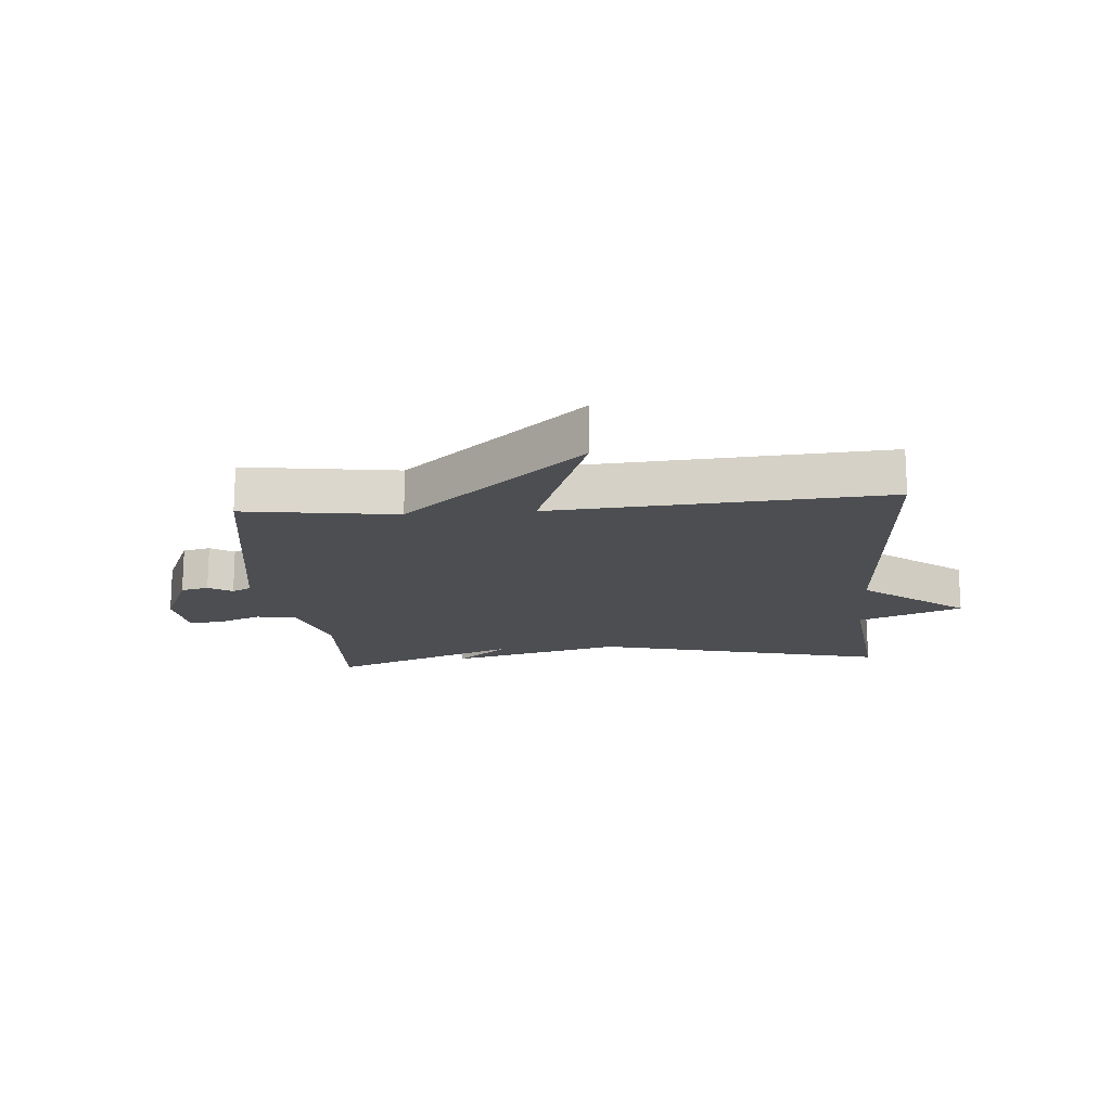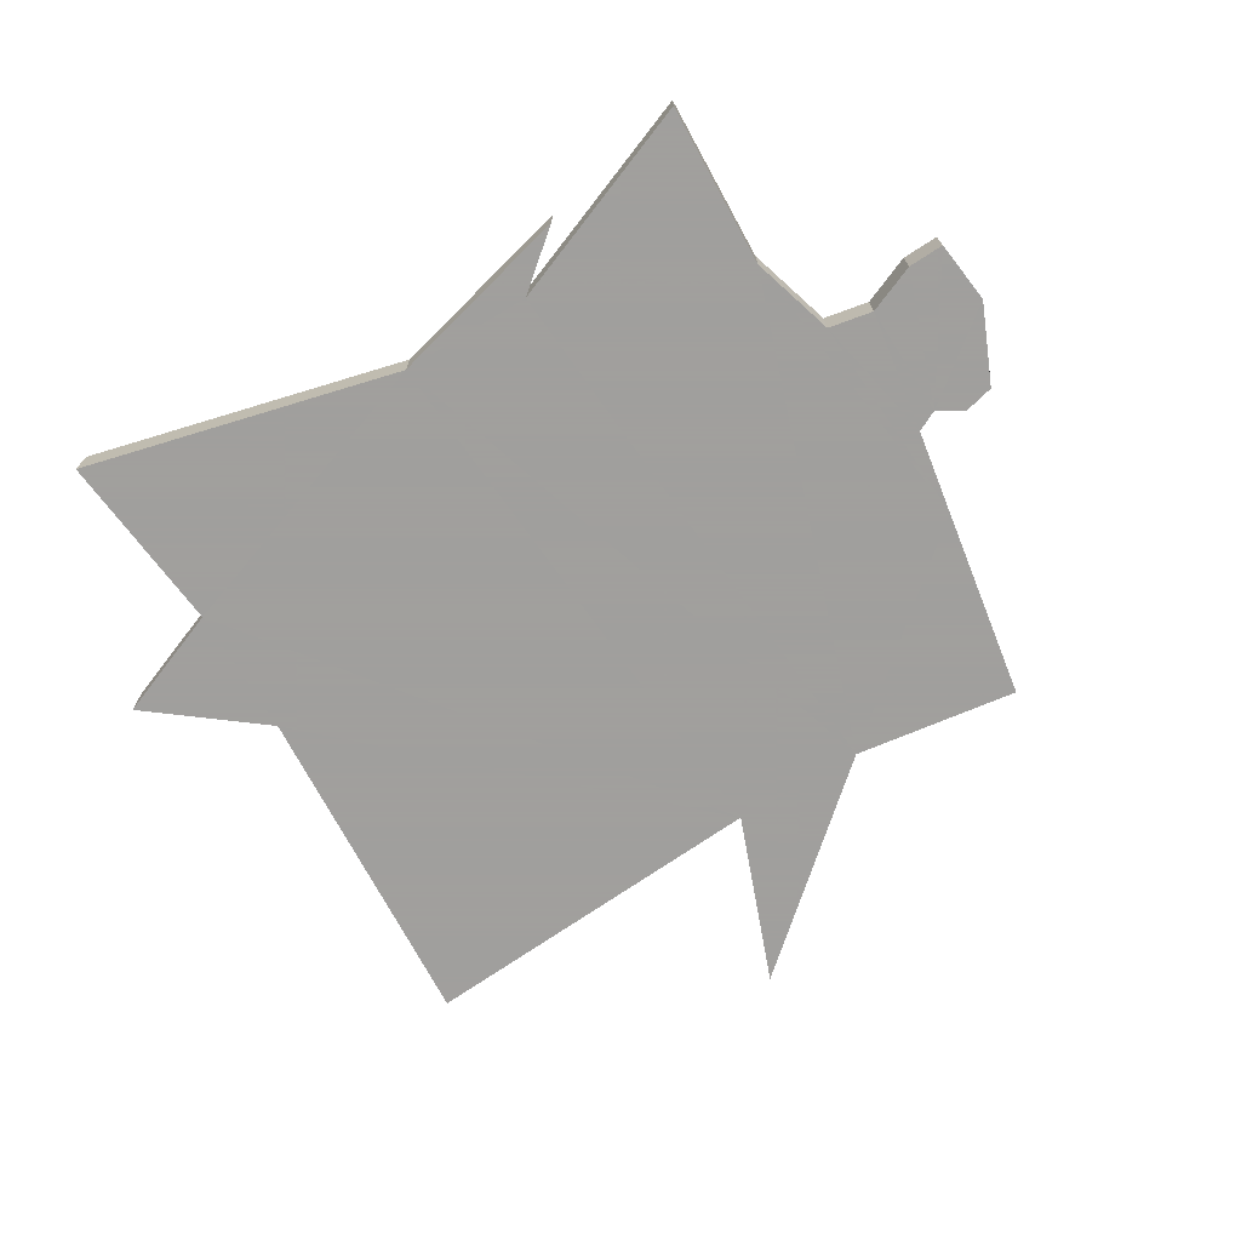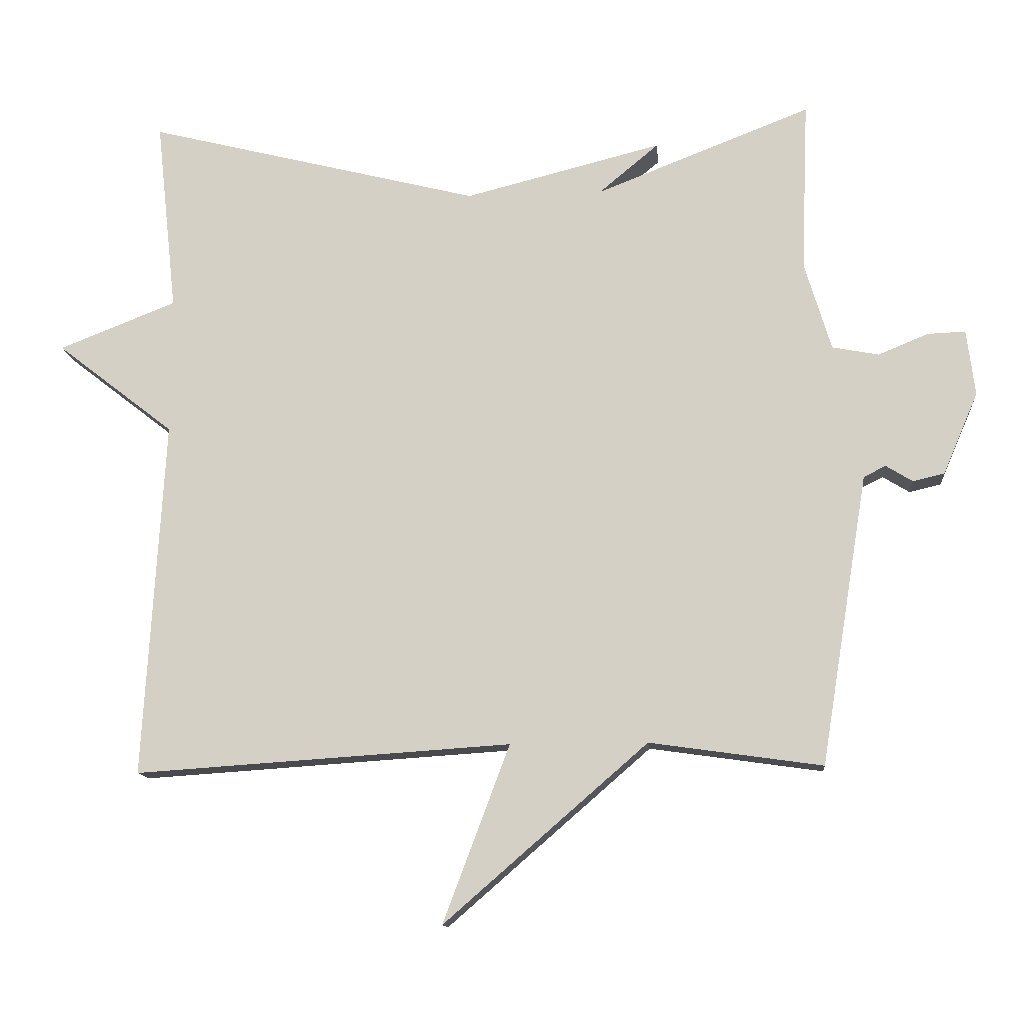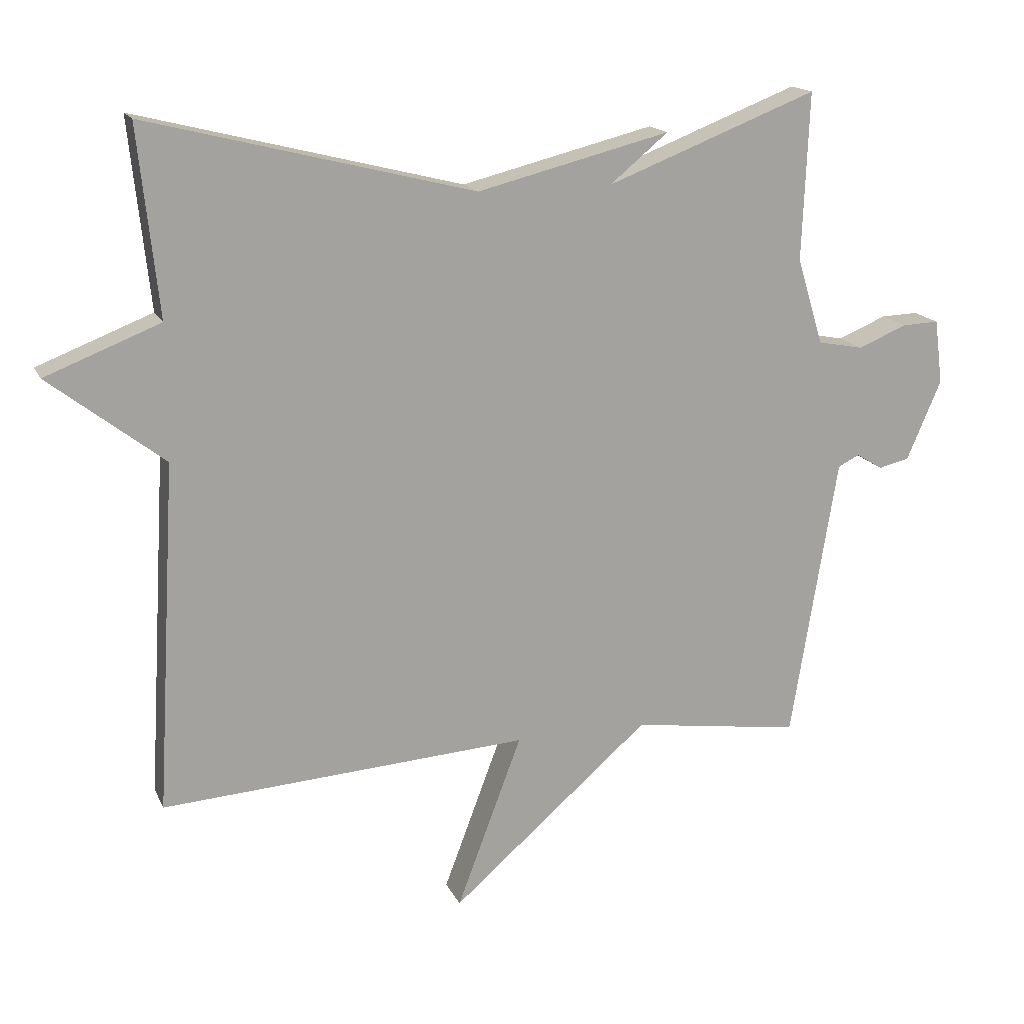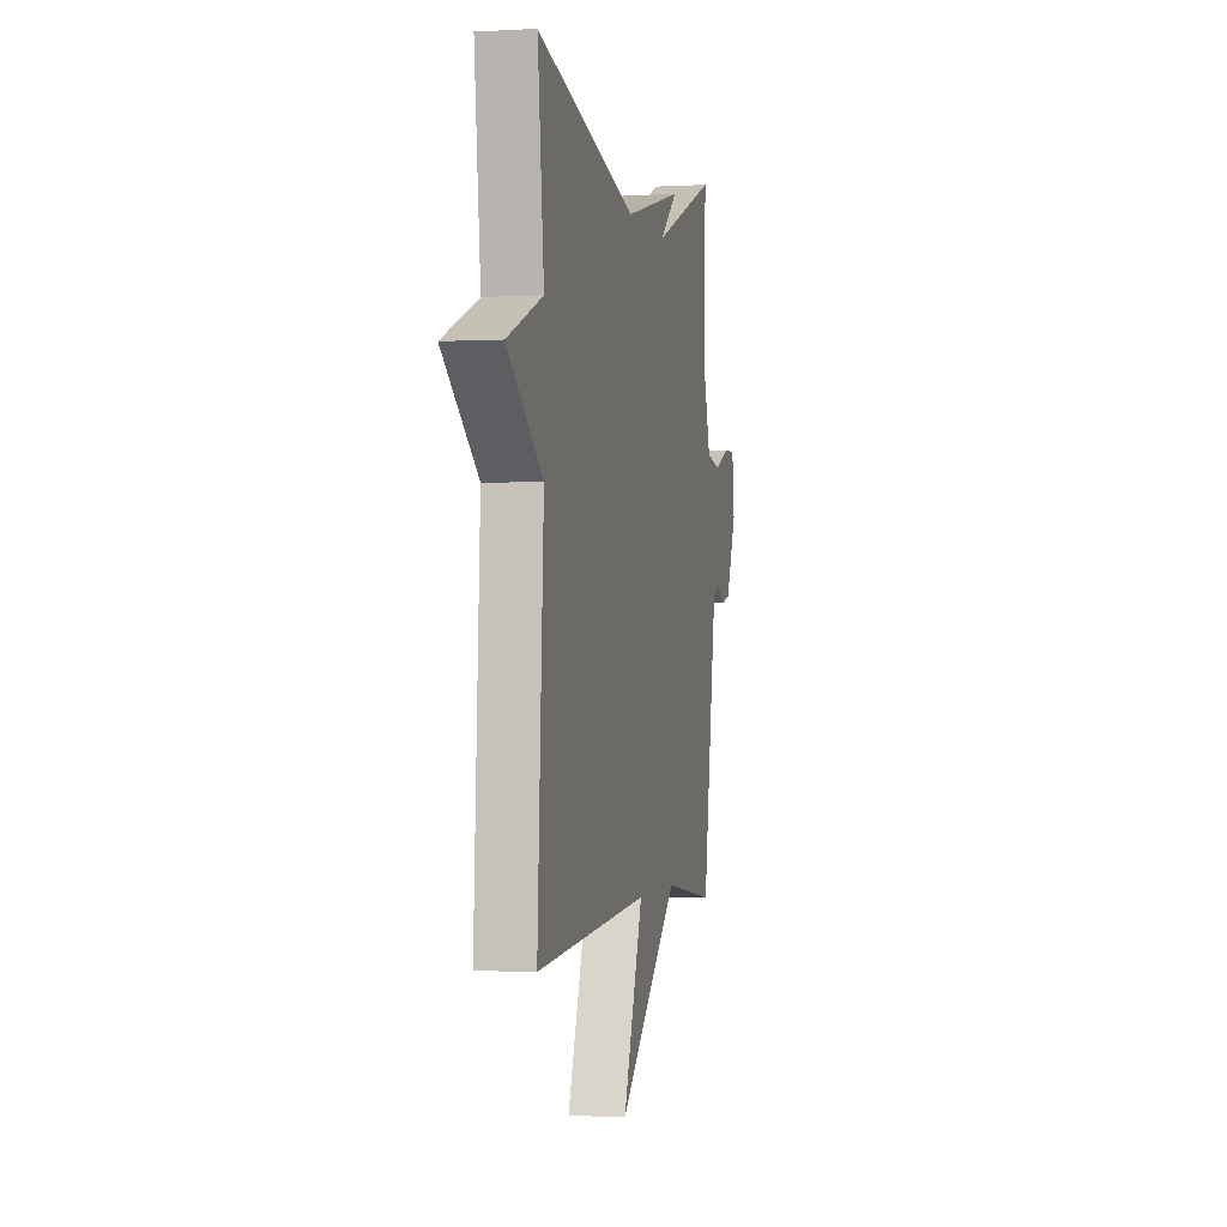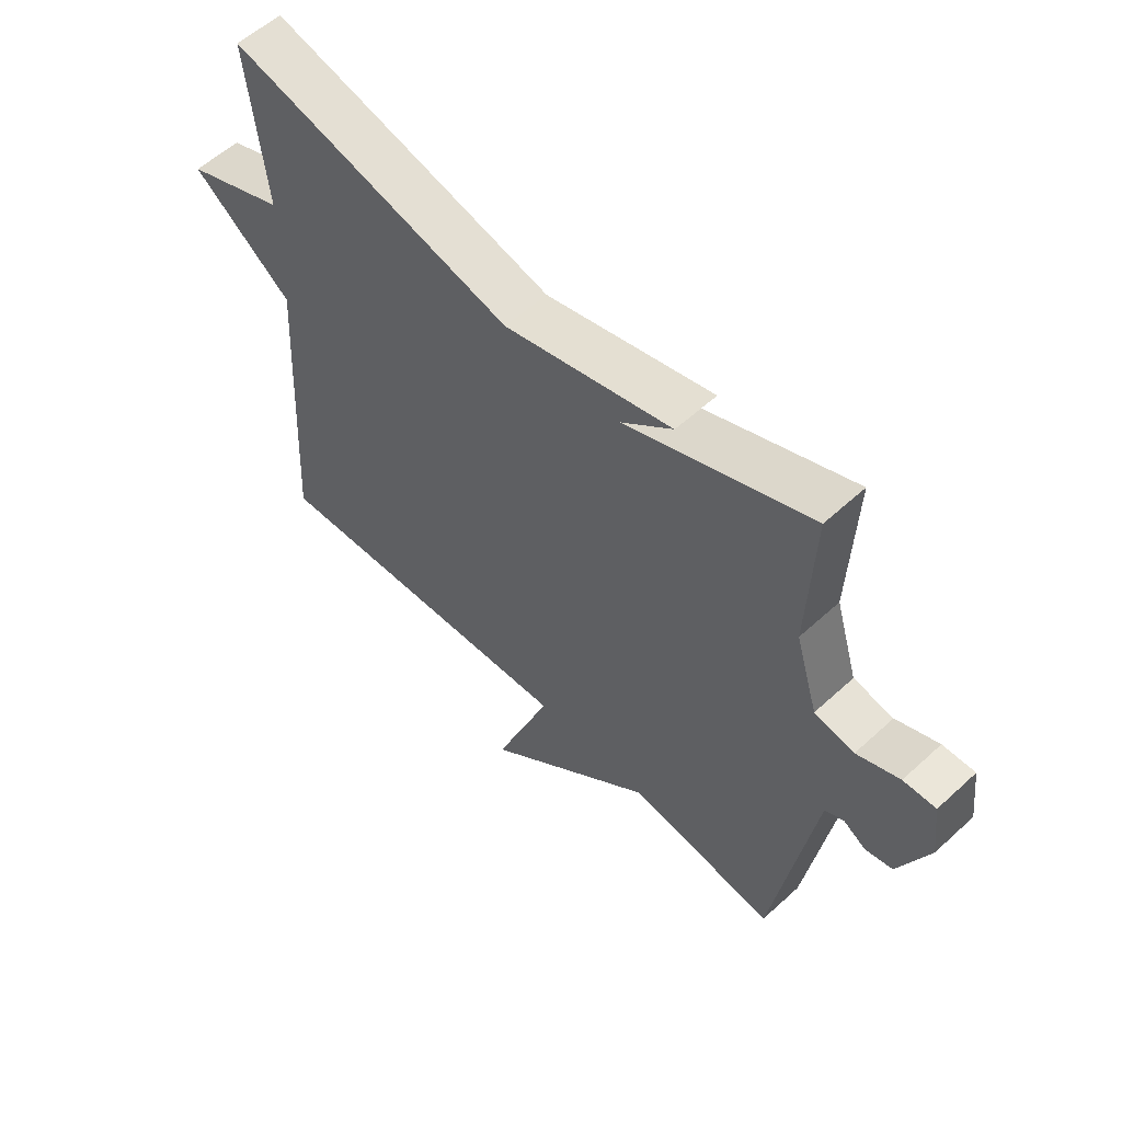
<metadata>
{"format":"obj","ext":"obj","renderer":"f3d","projection":"perspective","resolution":1024,"background":"white","views":[{"elev":-16.5,"azim":-175.3,"up":"+Y"},{"elev":-71.5,"azim":31.0,"up":"+Y"},{"elev":-12.8,"azim":5.2,"up":"+Z"},{"elev":16.5,"azim":-18.4,"up":"+Z"},{"elev":-1.1,"azim":-77.9,"up":"+Z"},{"elev":56.8,"azim":46.3,"up":"+Z"}]}
</metadata>
<code>
v 0.5 0.07 -0.5
v 0.248 0.07 -0.464
v -0.049 0.07 -0.722
v 0.048 0.07 -0.464
v -0.5 0.07 -0.5
v -0.47 0.07 0.02
v -0.641 0.07 0.153
v -0.47 0.07 0.22
v -0.5 0.07 0.5
v -0.014 0.07 0.378
v 0.273 0.07 0.45
v 0.186 0.07 0.378
v 0.5 0.07 0.5
v 0.49 0.07 0.251
v 0.529 0.07 0.122
v 0.597 0.07 0.109
v 0.67 0.07 0.139
v 0.725 0.07 0.141
v 0.737 0.07 0.045
v 0.686 0.07 -0.074
v 0.64 0.07 -0.085
v 0.601 0.07 -0.061
v 0.569 0.07 -0.077
v 0.548 0.07 -0.205
v 0.5 0 -0.5
v 0.248 0 -0.464
v -0.049 0 -0.722
v 0.048 0 -0.464
v -0.5 0 -0.5
v -0.47 0 0.02
v -0.641 0 0.153
v -0.47 0 0.22
v -0.5 0 0.5
v -0.014 0 0.378
v 0.273 0 0.45
v 0.186 0 0.378
v 0.5 0 0.5
v 0.49 0 0.251
v 0.529 0 0.122
v 0.597 0 0.109
v 0.67 0 0.139
v 0.725 0 0.141
v 0.737 0 0.045
v 0.686 0 -0.074
v 0.64 0 -0.085
v 0.601 0 -0.061
v 0.569 0 -0.077
v 0.548 0 -0.205
f 20 21 22
f 19 20 22
f 18 19 22
f 17 18 22
f 16 17 22
f 15 16 22 23
f 14 15 23 24
f 12 13 14
f 10 11 12
f 24 1 2
f 14 24 2
f 12 14 2
f 10 12 2
f 6 7 8
f 4 5 6
f 4 6 8
f 2 3 4
f 8 9 10
f 4 8 10
f 2 4 10
f 46 45 44
f 46 44 43
f 46 43 42
f 46 42 41
f 46 41 40
f 47 46 40 39
f 48 47 39 38
f 38 37 36
f 36 35 34
f 26 25 48
f 26 48 38
f 26 38 36
f 26 36 34
f 32 31 30
f 30 29 28
f 32 30 28
f 28 27 26
f 34 33 32
f 34 32 28
f 34 28 26
f 1 25 26 2
f 2 26 27 3
f 3 27 28 4
f 4 28 29 5
f 5 29 30 6
f 6 30 31 7
f 7 31 32 8
f 8 32 33 9
f 9 33 34 10
f 10 34 35 11
f 11 35 36 12
f 12 36 37 13
f 13 37 38 14
f 14 38 39 15
f 15 39 40 16
f 16 40 41 17
f 17 41 42 18
f 18 42 43 19
f 19 43 44 20
f 20 44 45 21
f 21 45 46 22
f 22 46 47 23
f 23 47 48 24
f 24 48 25 1

</code>
